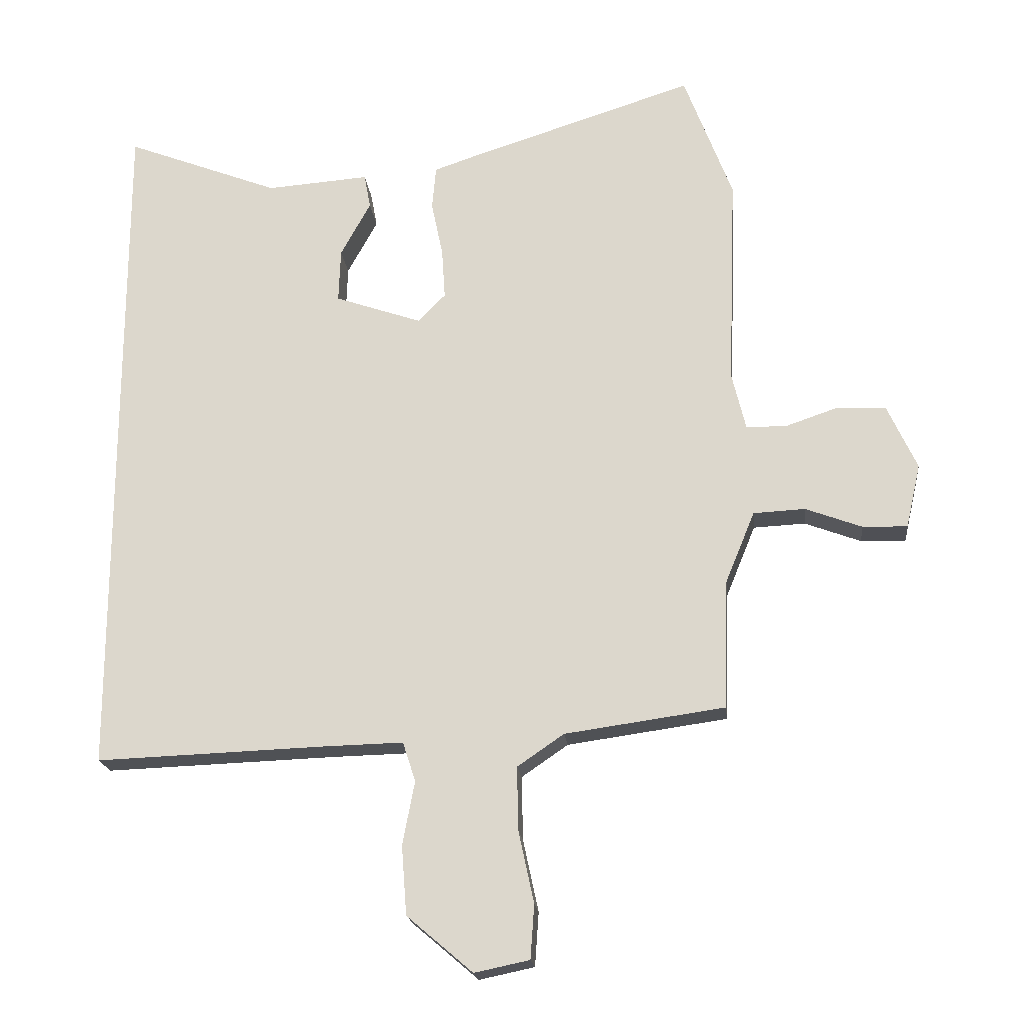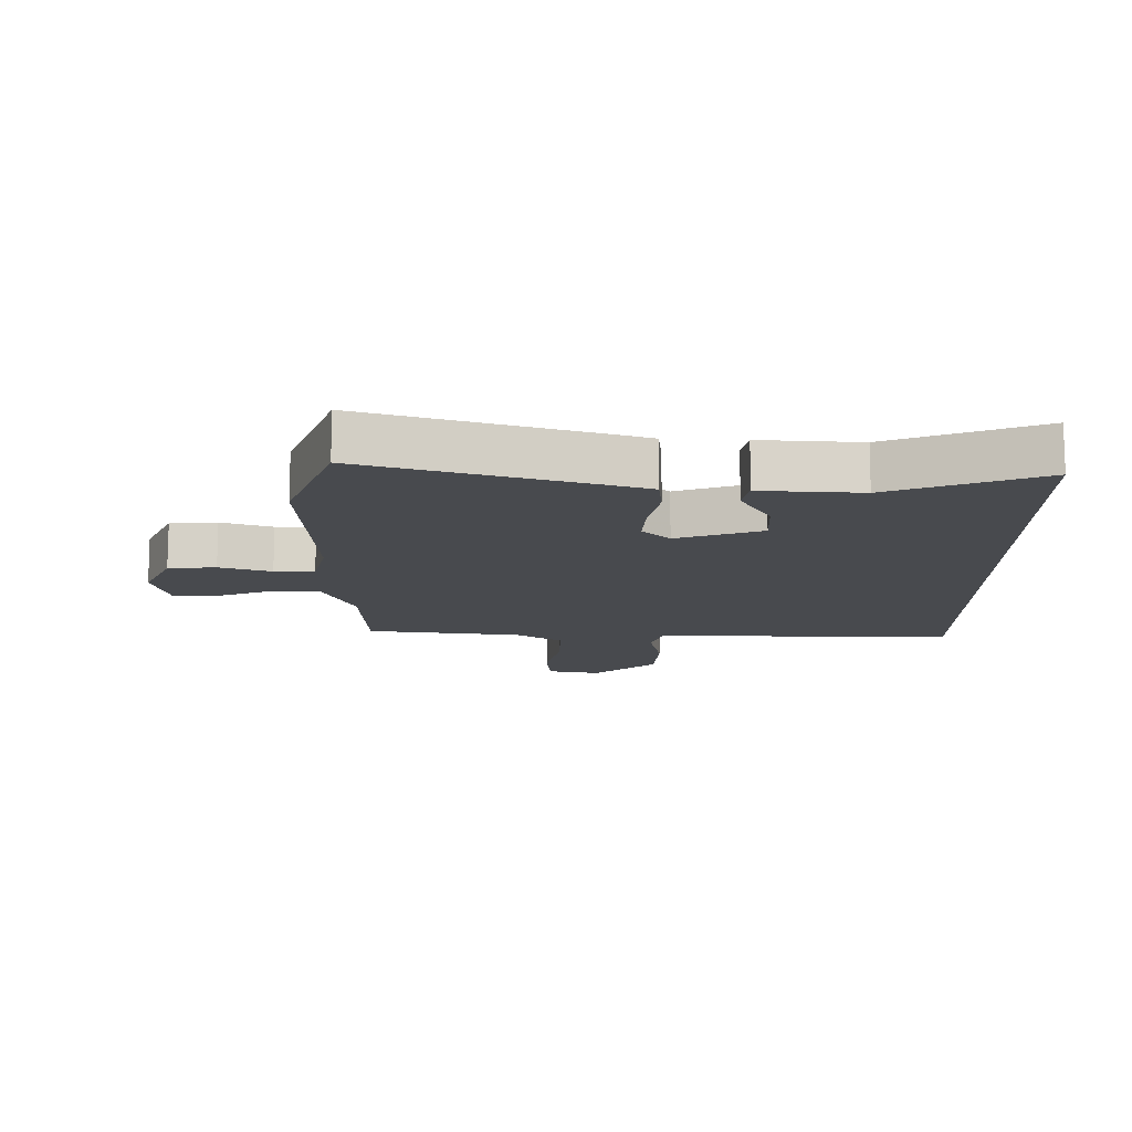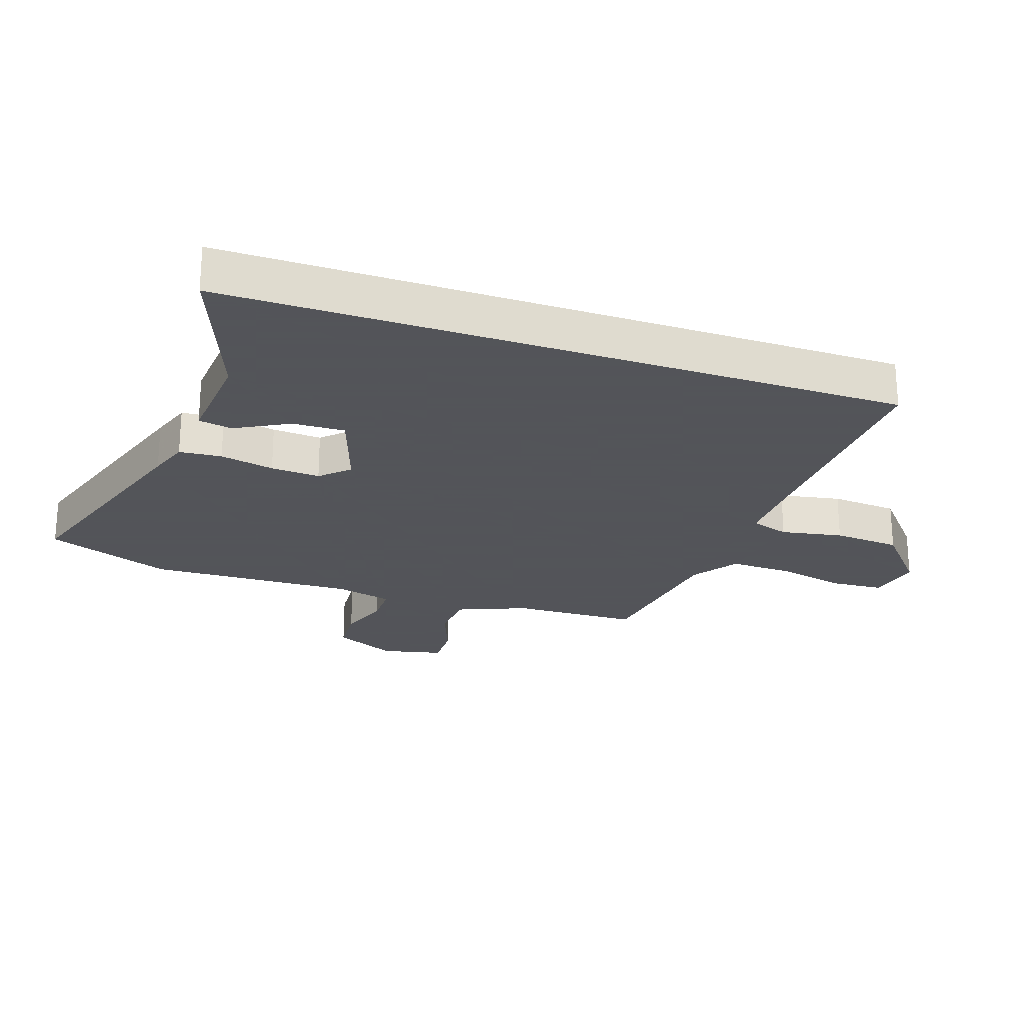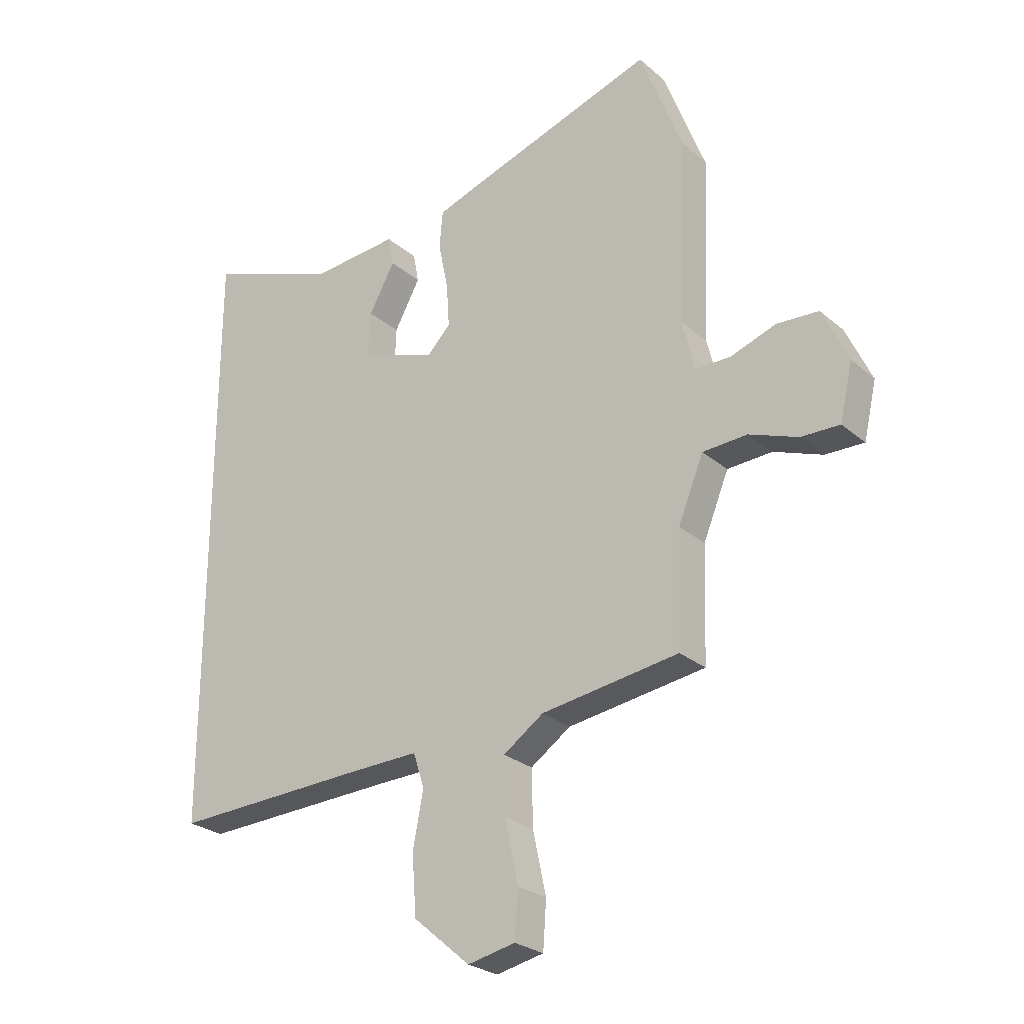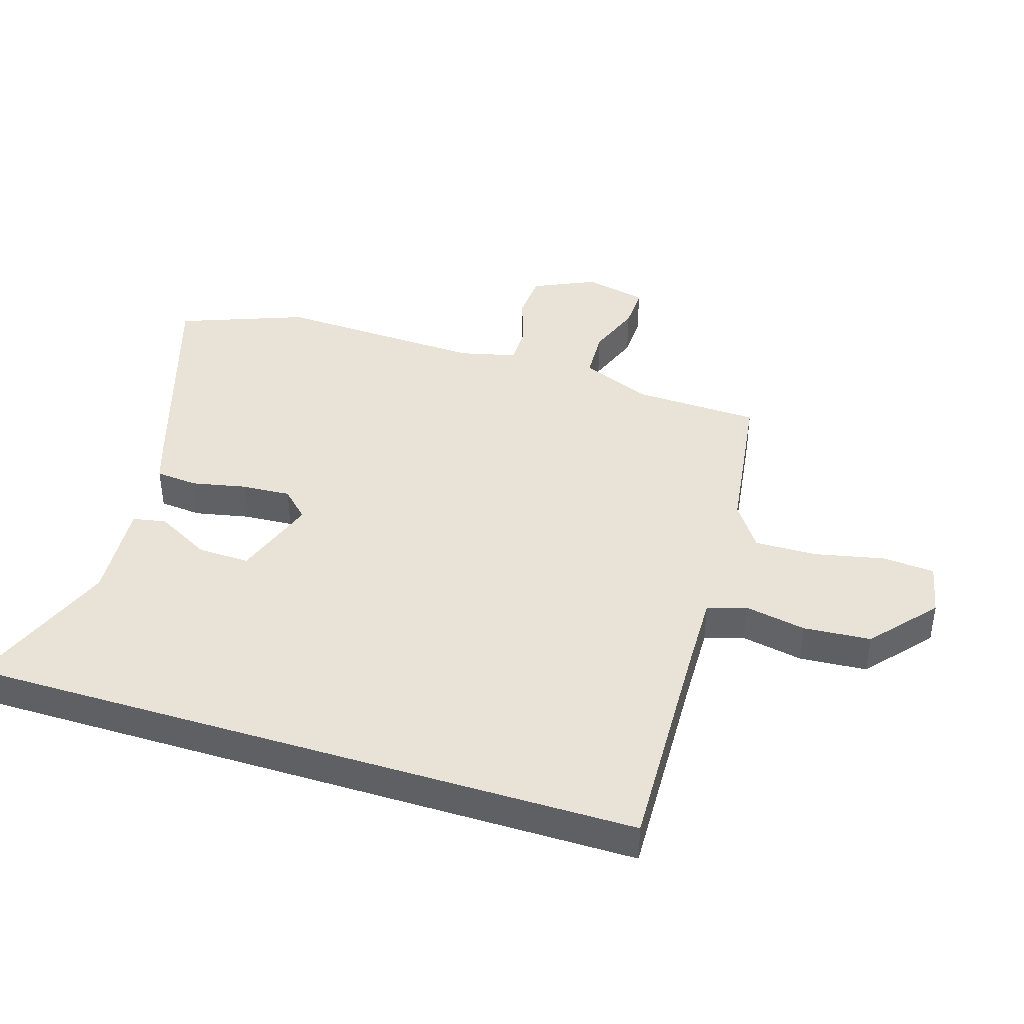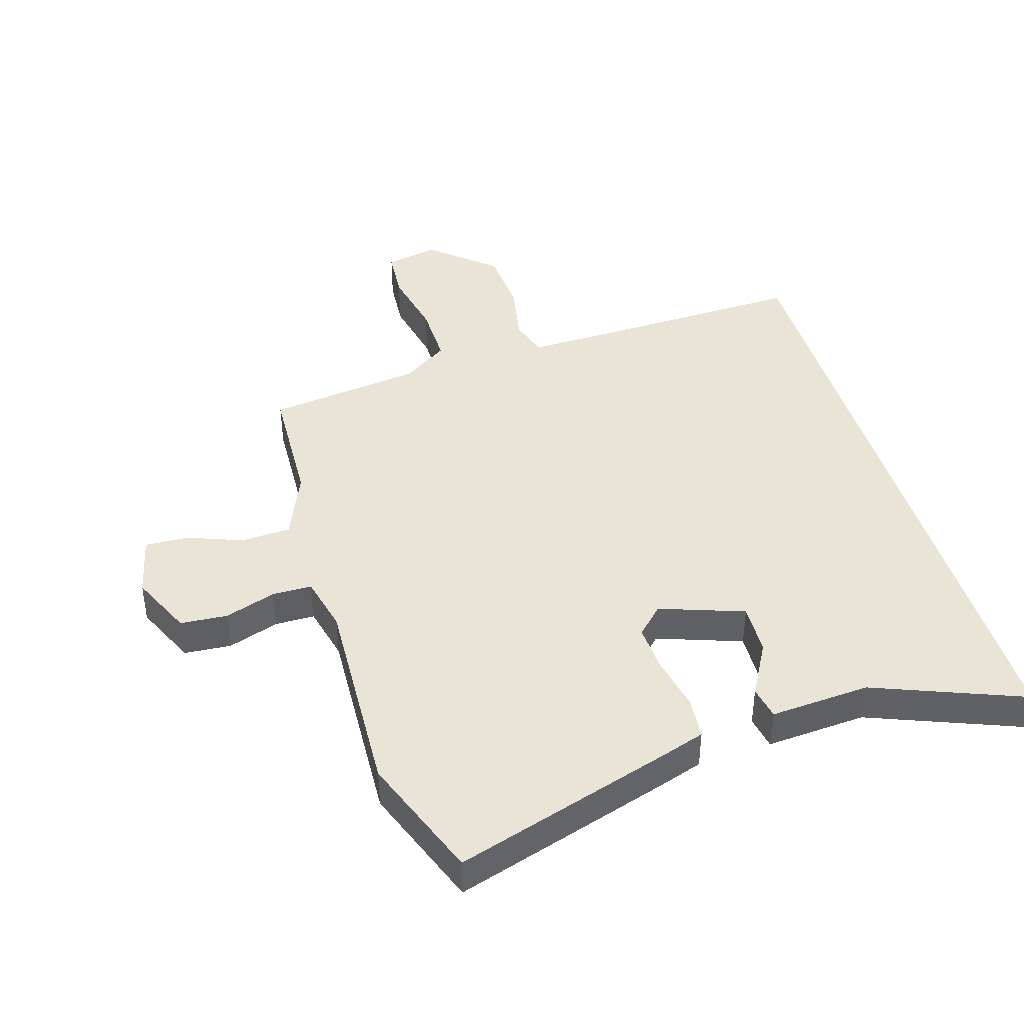
<metadata>
{"format":"obj","ext":"obj","renderer":"f3d","projection":"perspective","resolution":1024,"background":"white","views":[{"elev":-19.6,"azim":-173.9,"up":"+Z"},{"elev":-12.9,"azim":0.2,"up":"+Y"},{"elev":-23.9,"azim":71.0,"up":"+Y"},{"elev":-26.3,"azim":-142.7,"up":"+Z"},{"elev":41.8,"azim":107.4,"up":"+Y"},{"elev":42.5,"azim":-16.5,"up":"+Y"}]}
</metadata>
<code>
v -0.484 0.07 -0.445
v -0.491 0.07 -0.242
v -0.537 0.07 -0.13
v -0.618 0.07 -0.126
v -0.706 0.07 -0.159
v -0.776 0.07 -0.161
v -0.799 0.07 -0.061
v -0.753 0.07 0.039
v -0.677 0.07 0.044
v -0.595 0.07 0.016
v -0.531 0.07 0.016
v -0.509 0.07 0.107
v -0.522 0.07 0.441
v -0.446 0.07 0.642
v -0.089 0.07 0.528
v -0.024 0.07 0.506
v -0.018 0.07 0.438
v -0.036 0.07 0.351
v -0.041 0.07 0.272
v 0.002 0.07 0.228
v 0.138 0.07 0.275
v 0.135 0.07 0.359
v 0.088 0.07 0.445
v 0.098 0.07 0.499
v 0.259 0.07 0.487
v 0.5 0.07 0.58
v 0.5 0.07 -0.503
v 0.142 0.07 -0.49
v 0.017 0.07 -0.487
v -0.003 0.07 -0.549
v 0.016 0.07 -0.648
v 0.008 0.07 -0.756
v -0.095 0.07 -0.844
v -0.181 0.07 -0.826
v -0.187 0.07 -0.742
v -0.163 0.07 -0.63
v -0.161 0.07 -0.53
v -0.234 0.07 -0.48
v -0.484 0 -0.445
v -0.491 0 -0.242
v -0.537 0 -0.13
v -0.618 0 -0.126
v -0.706 0 -0.159
v -0.776 0 -0.161
v -0.799 0 -0.061
v -0.753 0 0.039
v -0.677 0 0.044
v -0.595 0 0.016
v -0.531 0 0.016
v -0.509 0 0.107
v -0.522 0 0.441
v -0.446 0 0.642
v -0.089 0 0.528
v -0.024 0 0.506
v -0.018 0 0.438
v -0.036 0 0.351
v -0.041 0 0.272
v 0.002 0 0.228
v 0.138 0 0.275
v 0.135 0 0.359
v 0.088 0 0.445
v 0.098 0 0.499
v 0.259 0 0.487
v 0.5 0 0.58
v 0.5 0 -0.503
v 0.142 0 -0.49
v 0.017 0 -0.487
v -0.003 0 -0.549
v 0.016 0 -0.648
v 0.008 0 -0.756
v -0.095 0 -0.844
v -0.181 0 -0.826
v -0.187 0 -0.742
v -0.163 0 -0.63
v -0.161 0 -0.53
v -0.234 0 -0.48
f 33 34 35 36
f 33 36 37
f 30 31 32 33
f 30 33 37
f 29 30 37 38
f 25 26 27 28
f 22 23 24 25
f 21 22 25
f 21 25 28 29
f 15 16 17 18
f 15 18 19
f 12 13 14 15
f 11 12 15 19
f 7 8 9 10
f 7 10 11
f 4 5 6 7
f 3 4 7 11
f 2 3 11 19
f 20 21 29 38
f 19 20 38
f 1 2 19 38
f 74 73 72 71
f 75 74 71
f 71 70 69 68
f 75 71 68
f 76 75 68 67
f 66 65 64 63
f 63 62 61 60
f 63 60 59
f 67 66 63 59
f 56 55 54 53
f 57 56 53
f 53 52 51 50
f 57 53 50 49
f 48 47 46 45
f 49 48 45
f 45 44 43 42
f 49 45 42 41
f 57 49 41 40
f 76 67 59 58
f 76 58 57
f 76 57 40 39
f 1 39 40 2
f 2 40 41 3
f 3 41 42 4
f 4 42 43 5
f 5 43 44 6
f 6 44 45 7
f 7 45 46 8
f 8 46 47 9
f 9 47 48 10
f 10 48 49 11
f 11 49 50 12
f 12 50 51 13
f 13 51 52 14
f 14 52 53 15
f 15 53 54 16
f 16 54 55 17
f 17 55 56 18
f 18 56 57 19
f 19 57 58 20
f 20 58 59 21
f 21 59 60 22
f 22 60 61 23
f 23 61 62 24
f 24 62 63 25
f 25 63 64 26
f 26 64 65 27
f 27 65 66 28
f 28 66 67 29
f 29 67 68 30
f 30 68 69 31
f 31 69 70 32
f 32 70 71 33
f 33 71 72 34
f 34 72 73 35
f 35 73 74 36
f 36 74 75 37
f 37 75 76 38
f 38 76 39 1

</code>
